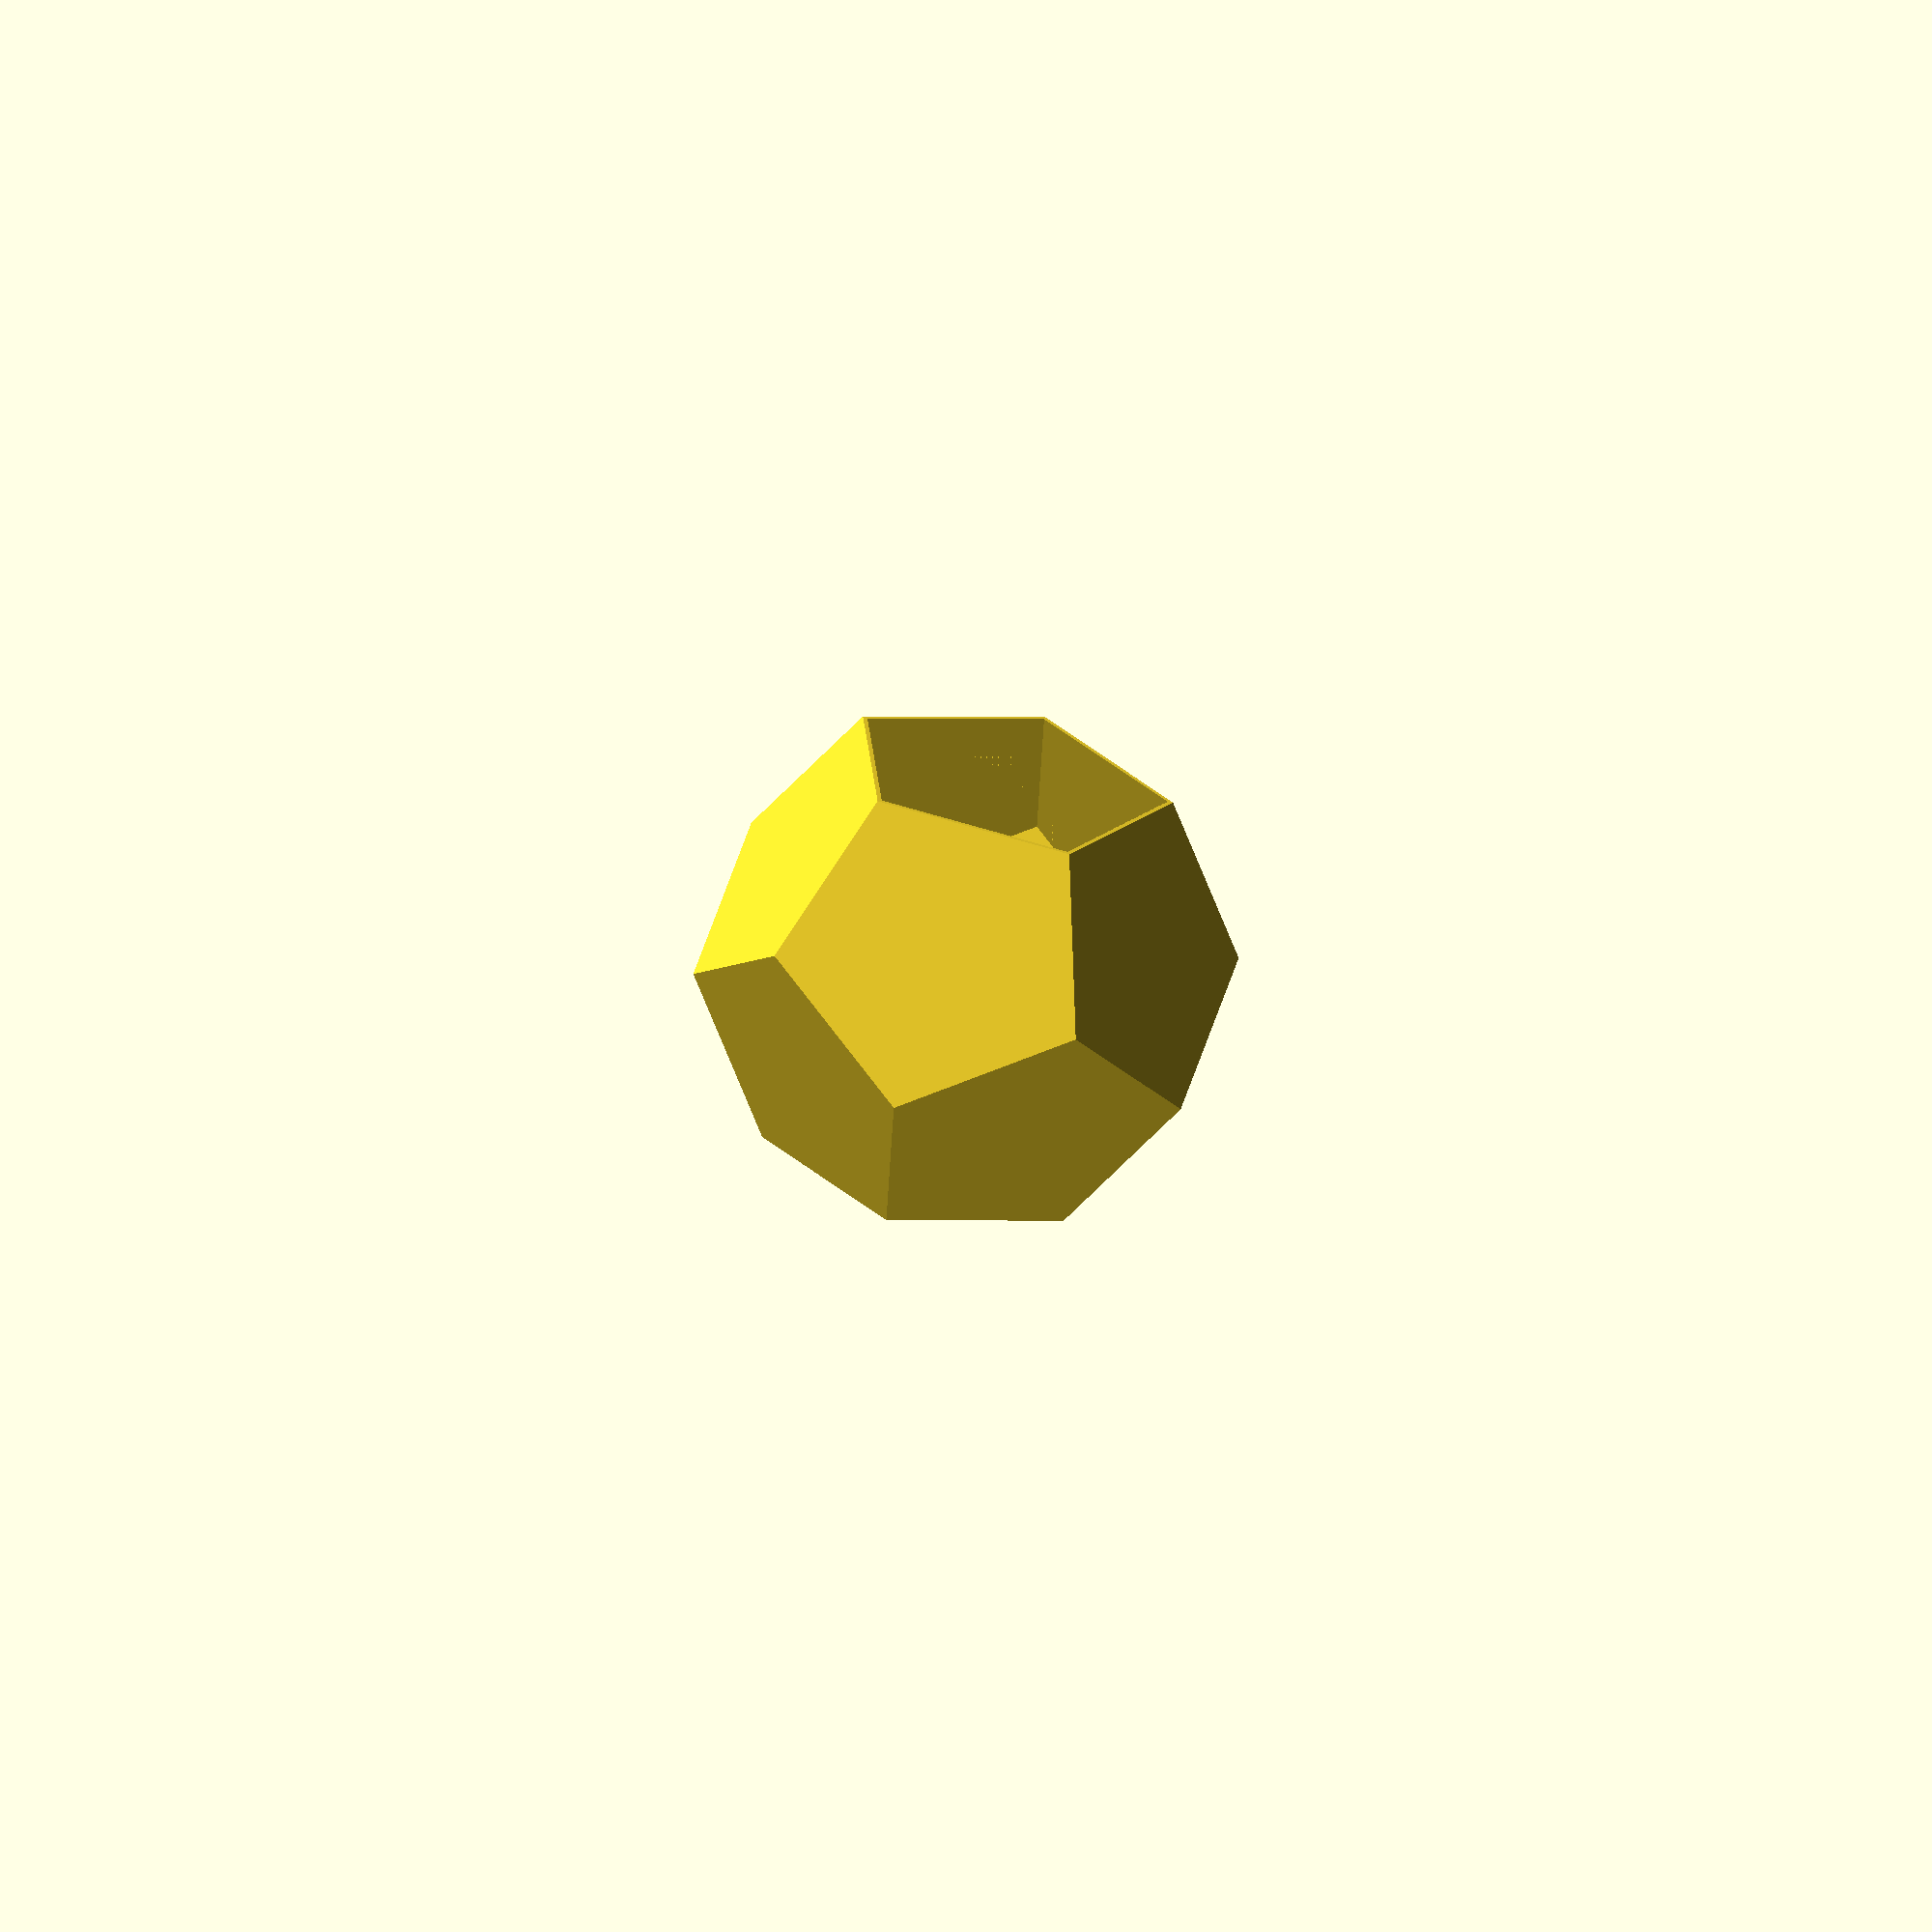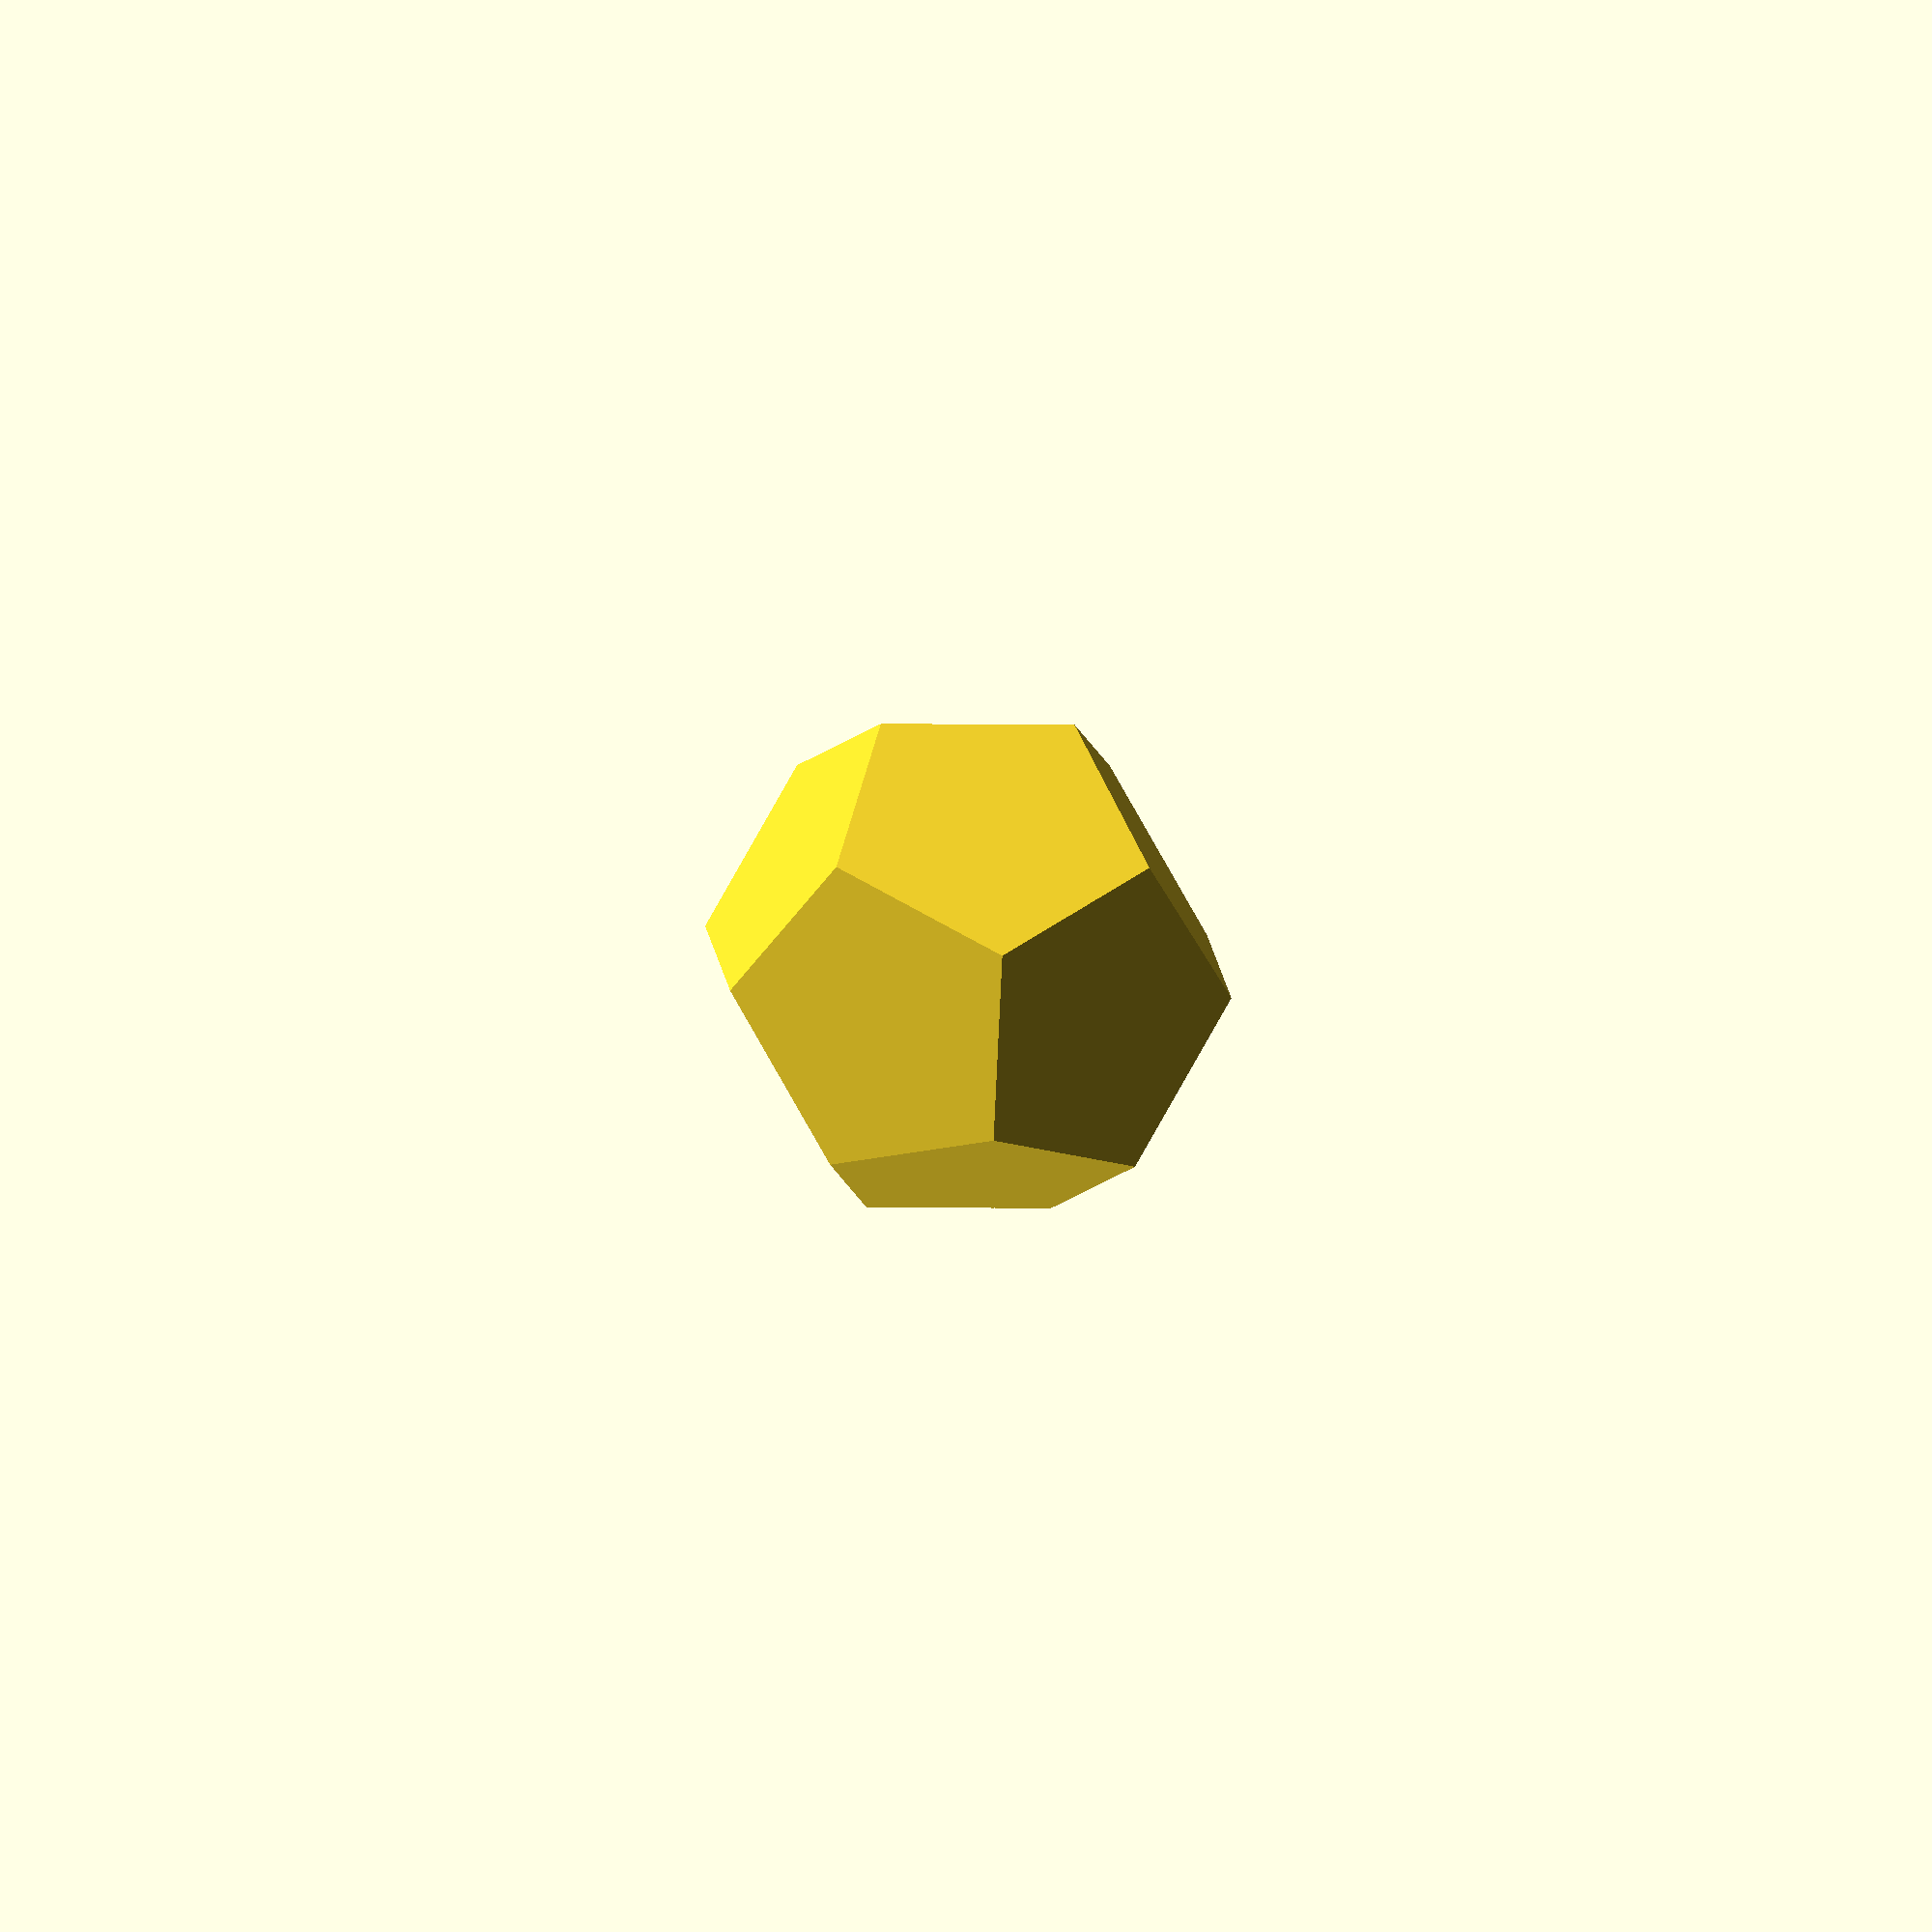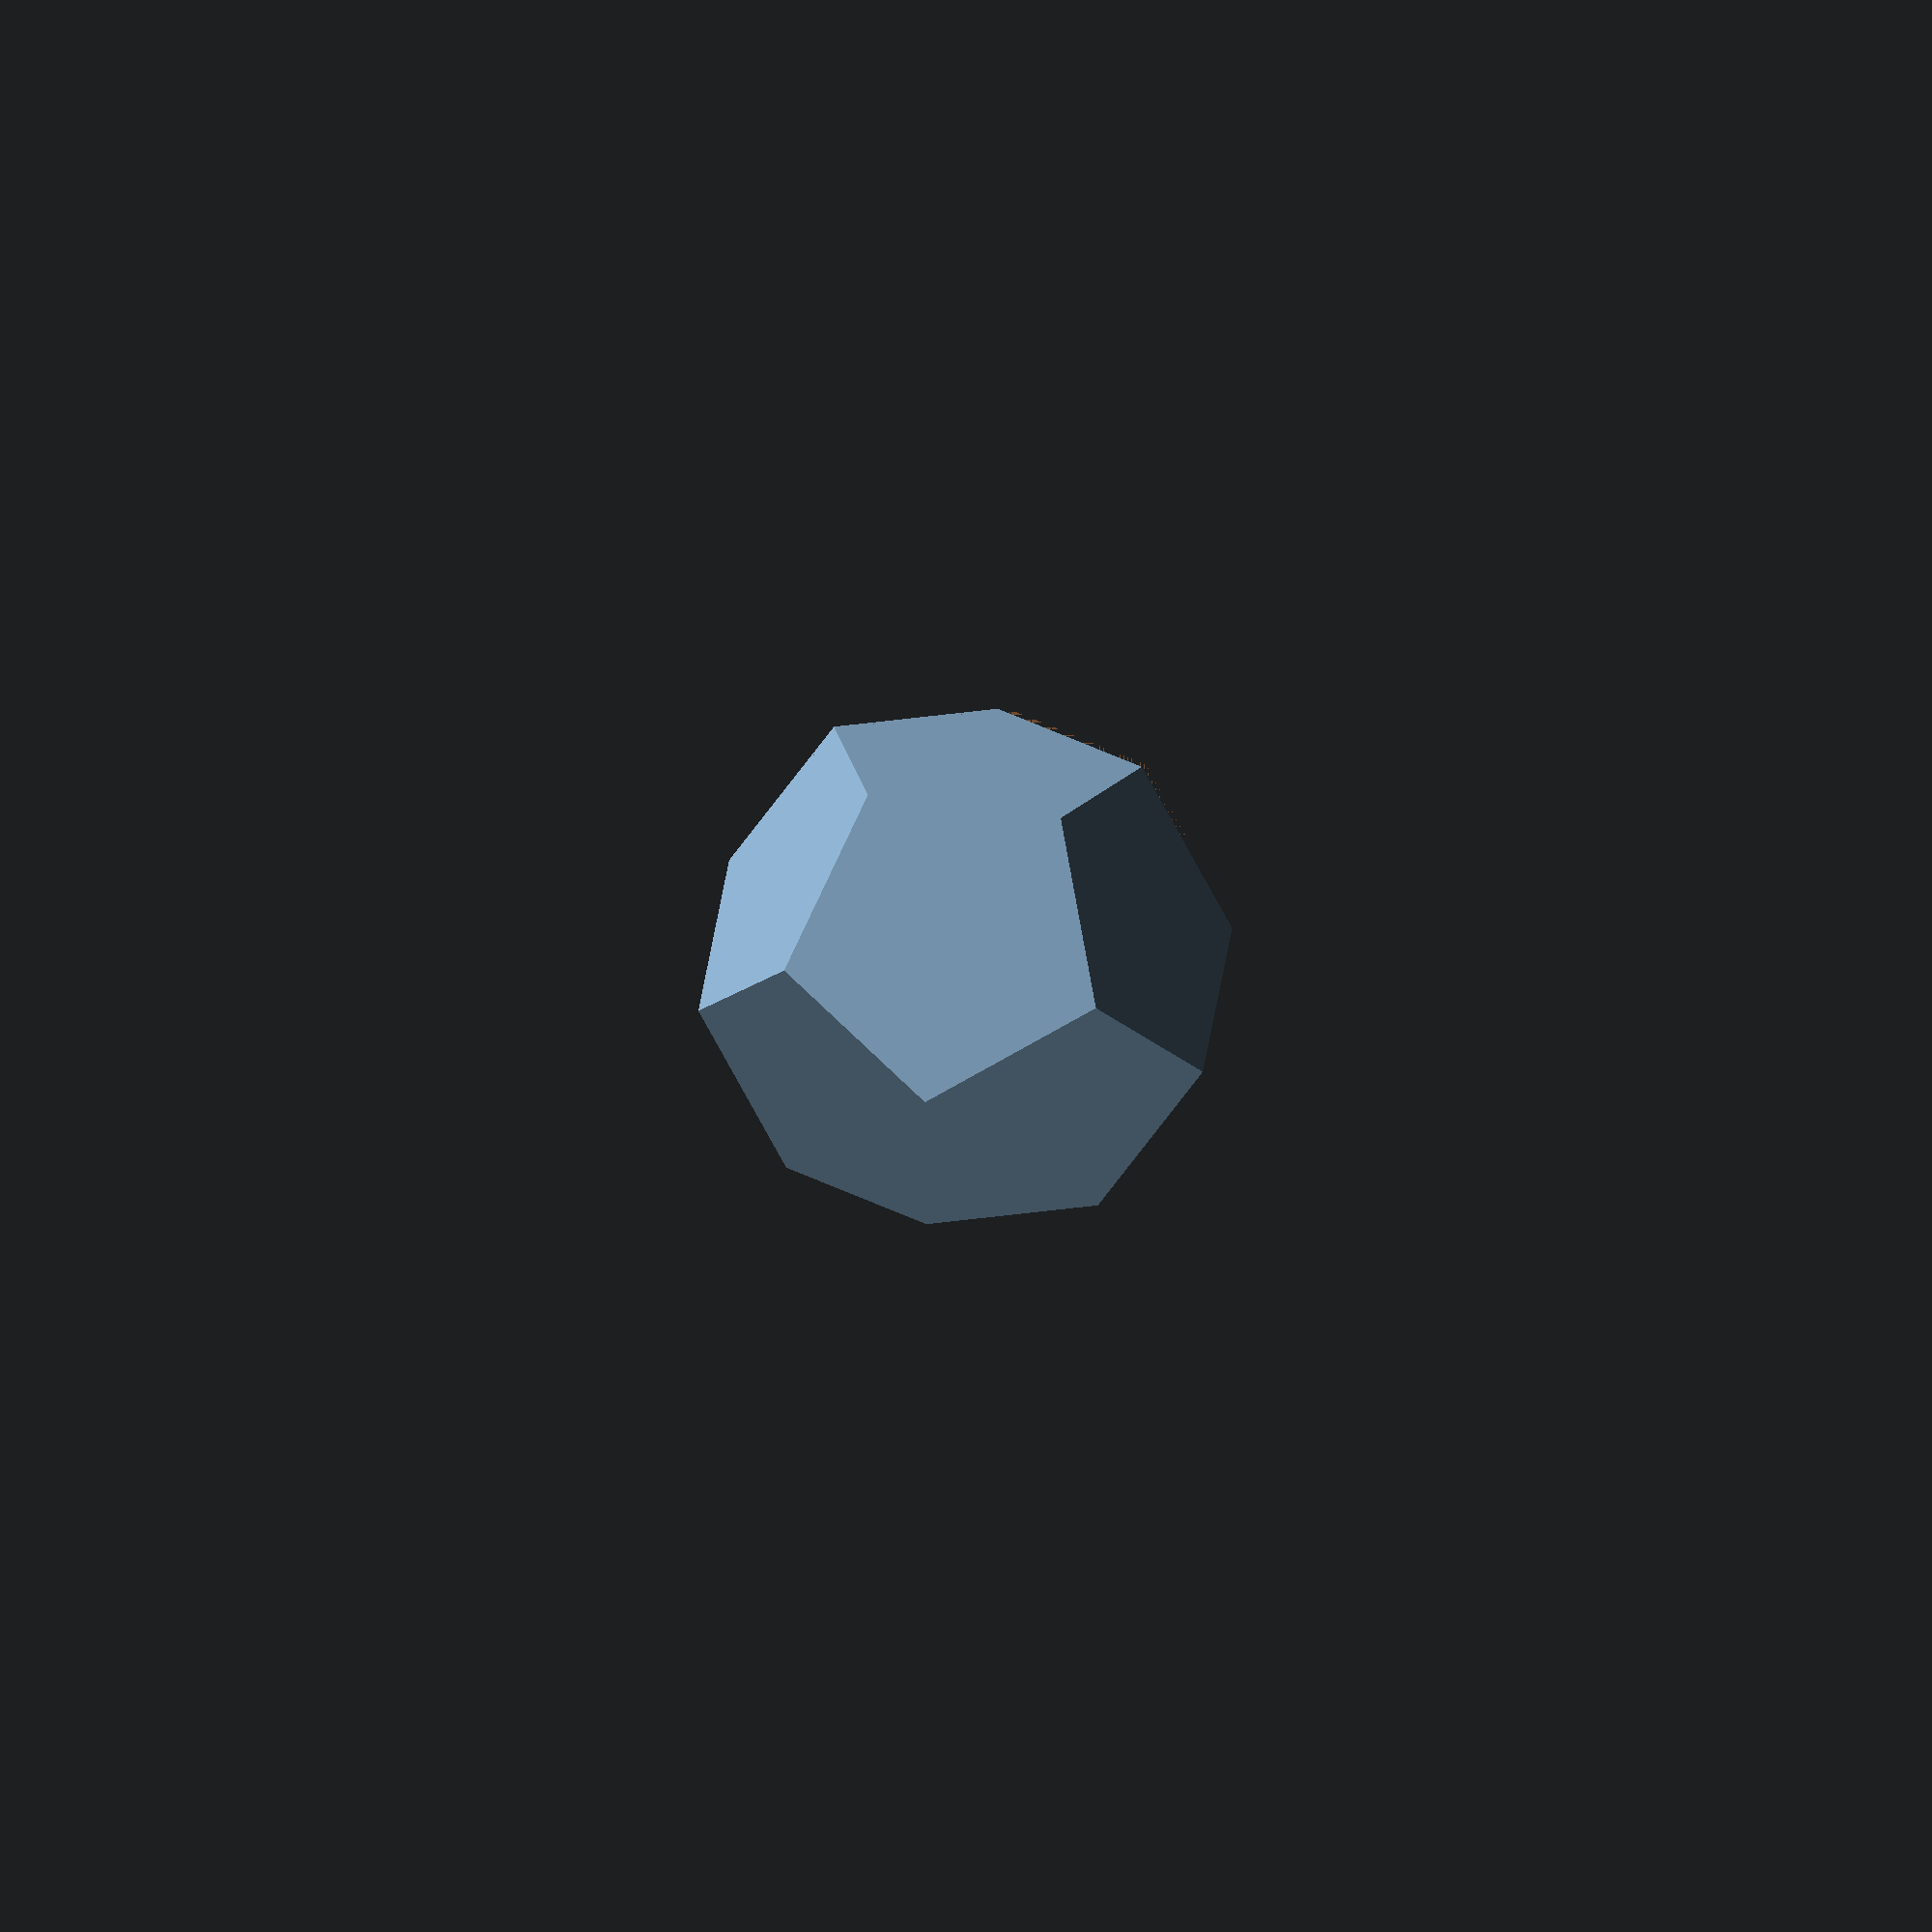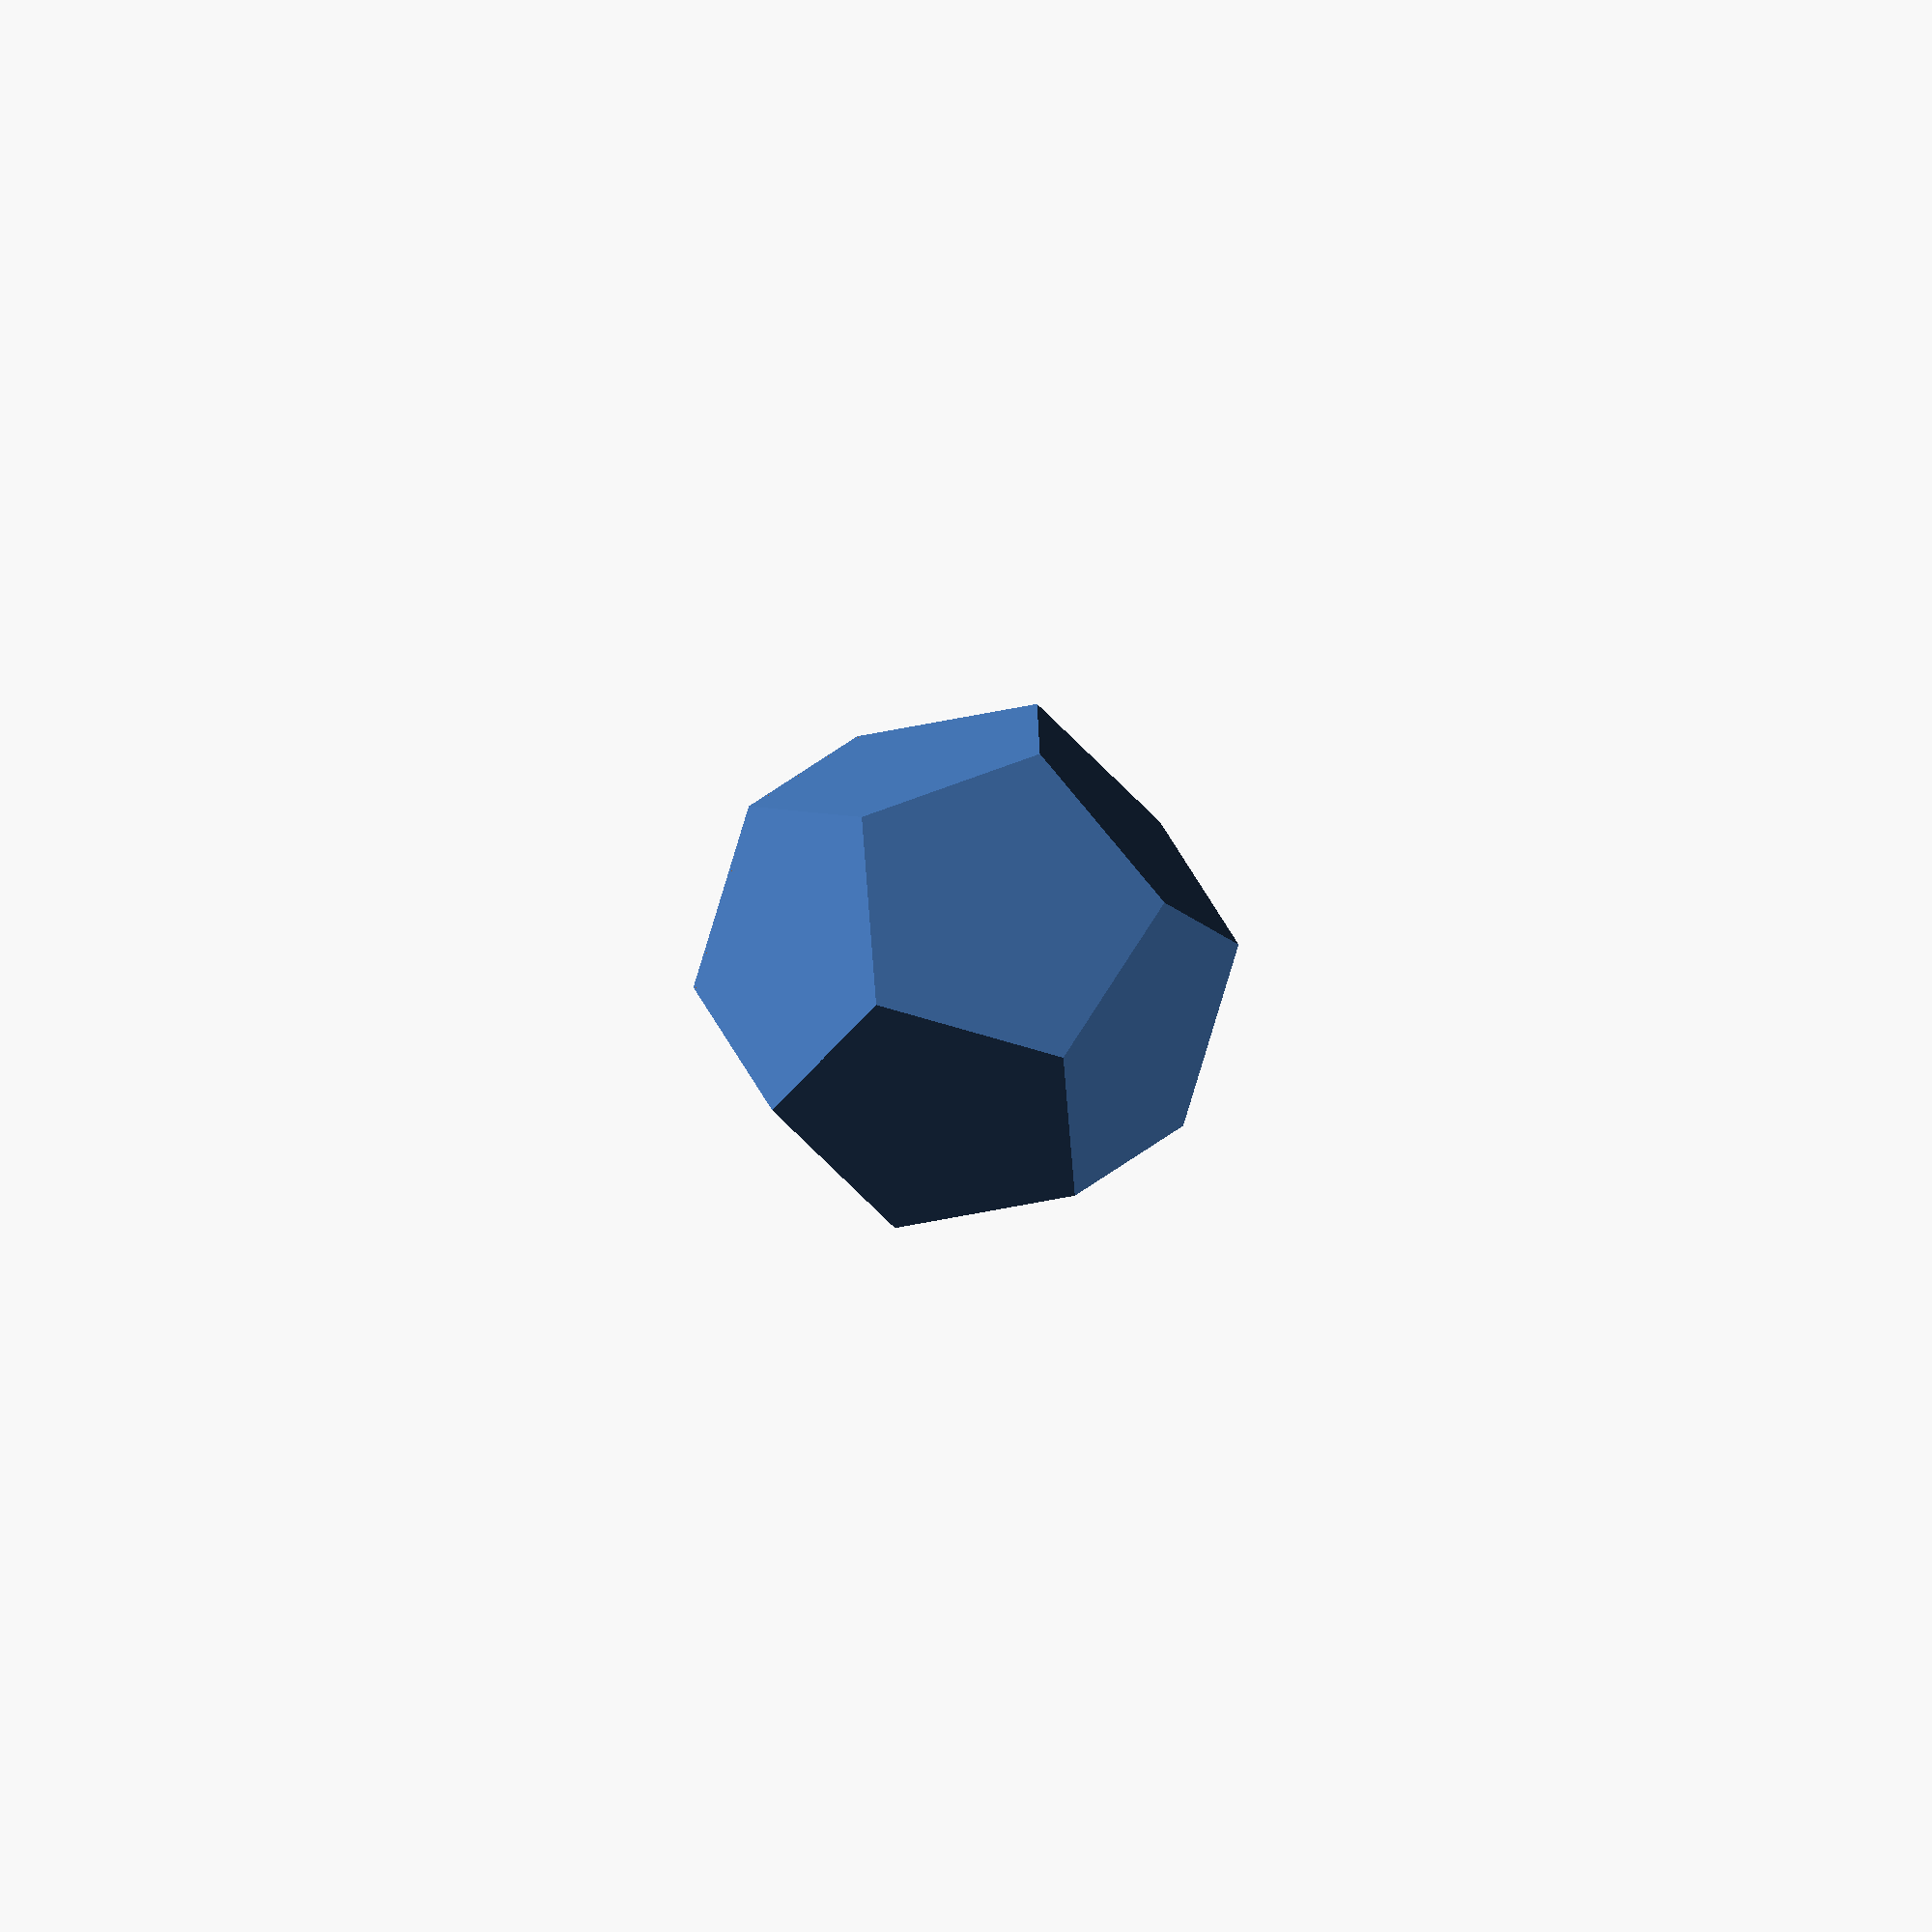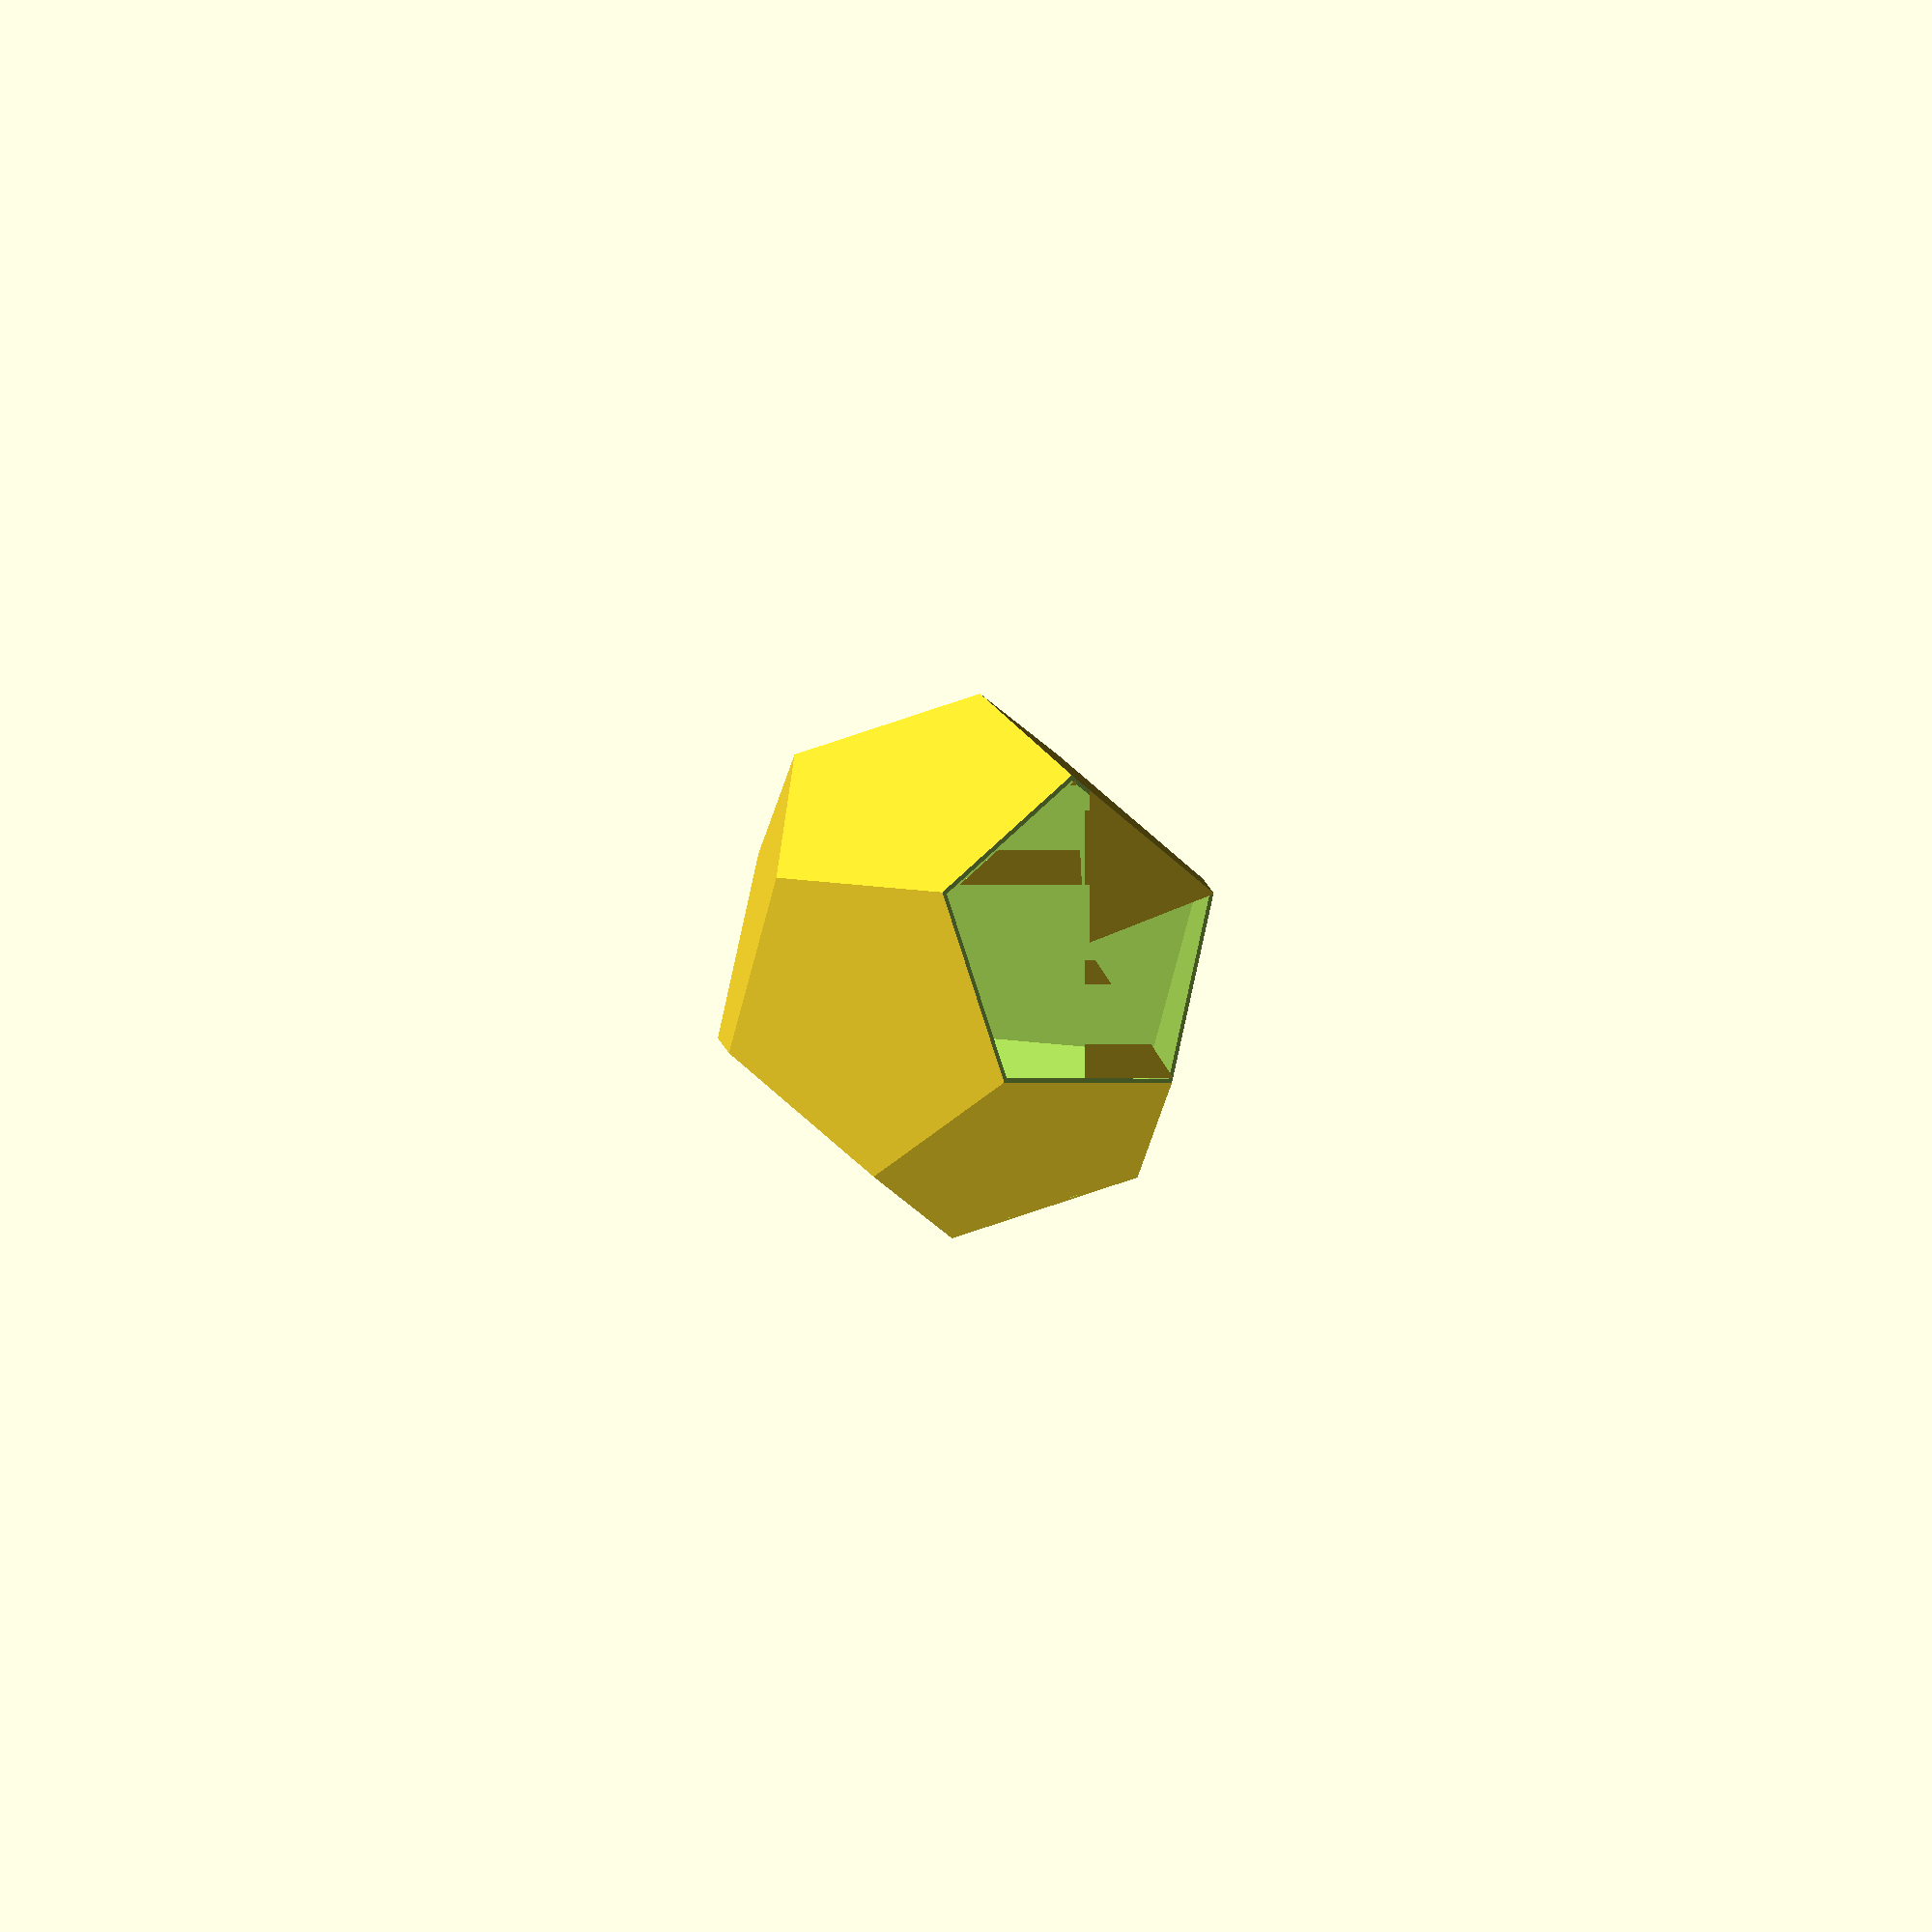
<openscad>
hauteurExt = 111.352;
epaisseurParoi = 1;
diametreTrouBouchon = 1.6;
facettesPied = 99;
r = 0.19; // résolution d'impression sur l'axe Z
echelleReductionAjustementBouchon = 0.985;
hauteurInt = hauteurExt - 2 * epaisseurParoi;

//dode_creux();
//decoupe_bouchon();
corps_ouvert();
//piedE27();
//piedE14();

module corps_ouvert() {
	difference() {
		dode_creux();
		decoupe_bouchon();
	}
}



module piedE27() {
    pied(diamTrou=42);
}
module piedE14() {
    pied(diamTrou=30);
}

module pied(diamTrou) {
    distance = hauteurExt/2;
    epaisseur = 2;
    difference() {
        union() {
            // fermeture (face) dodécaèdre
            rotate([0,0,54]) translate([0,0,distance-epaisseur])
                cylinder(epaisseur, r=hauteurExt/2.542, r2=hauteurExt/2.618, $fn=5);
            // Feuillure
                rotate([0,0,54]) translate([0,0,distance-2*epaisseur])
                    cylinder(epaisseur, r=hauteurExt/2.65, r2=hauteurExt/2.64, $fn=5);
        }
        union() {
            // Trou douille
            rotate([0,0,54]) translate([0,0,distance-2*epaisseur])
                cylinder(2*epaisseur+0.2, r=diamTrou/2, $fn=50);
            // ouvertures
//            for (i = [1:5]) {
//              rotate([0, 0, 360/5*i])
//                translate([0, 0, distance-epaisseur-10]) rotate([0,0,0])
//                  decoupe_demi_cercle();
//            }
        }
    }
    
    // base pied
    difference() {
        dhaut = 50;
        dbas = 88;
        rotate([0,0,54]) translate([0,0,distance])
            cylinder(56, d1=dhaut, d2=dbas, $fn=facettesPied);
        rotate([0,0,54]) translate([0,0,distance])
            cylinder(56, d1=dhaut-3, d2=dbas-3, $fn=facettesPied);
        // Passe fil        
        translate([0,0,distance+48]) rotate([0,90,18]) 
            cylinder(120, r=3.5, $fn=20);
    }
}
//decoupe_demi_cercle();
module decoupe_demi_cercle() {
    translate([0,58,0])
    difference() {
      linear_extrude(height = 30)
        circle(28, $fn=55);
        translate([0,25,0])
        cube(80, center=true);
    }
}

module dode_creux() {
	difference() {
		dodecahedron(hauteurExt);
		dodecahedron(hauteurInt);
	}
}

module decoupe_bouchon() {
    distance = hauteurInt/2+4*r;
//	rotate([0,0,54]) translate([0,0,distance])
//		cylinder(epaisseurParoi, r=hauteurExt/2.675, $fn=5);
	rotate([0,0,54]) translate([0,0,hauteurExt/2-1.99])
		cylinder(2, r=hauteurExt/2.5, $fn=5);
}

module dodecahedron(height) {
	scale([height,height,height]) {
		intersection() {
			cube([2,2,1], center = true); 
			intersection_for(i=[0:4]) { 
				rotate([0,0,72*i])
				rotate([116.565,0,0])
					cube([2,2,1], center = true); 
			}
		}
	}
}
</openscad>
<views>
elev=245.8 azim=301.7 roll=190.9 proj=o view=wireframe
elev=263.7 azim=284.5 roll=60.1 proj=o view=wireframe
elev=308.3 azim=18.5 roll=220.8 proj=o view=edges
elev=195.9 azim=166.3 roll=9.3 proj=o view=edges
elev=6.8 azim=248.4 roll=326.8 proj=o view=solid
</views>
